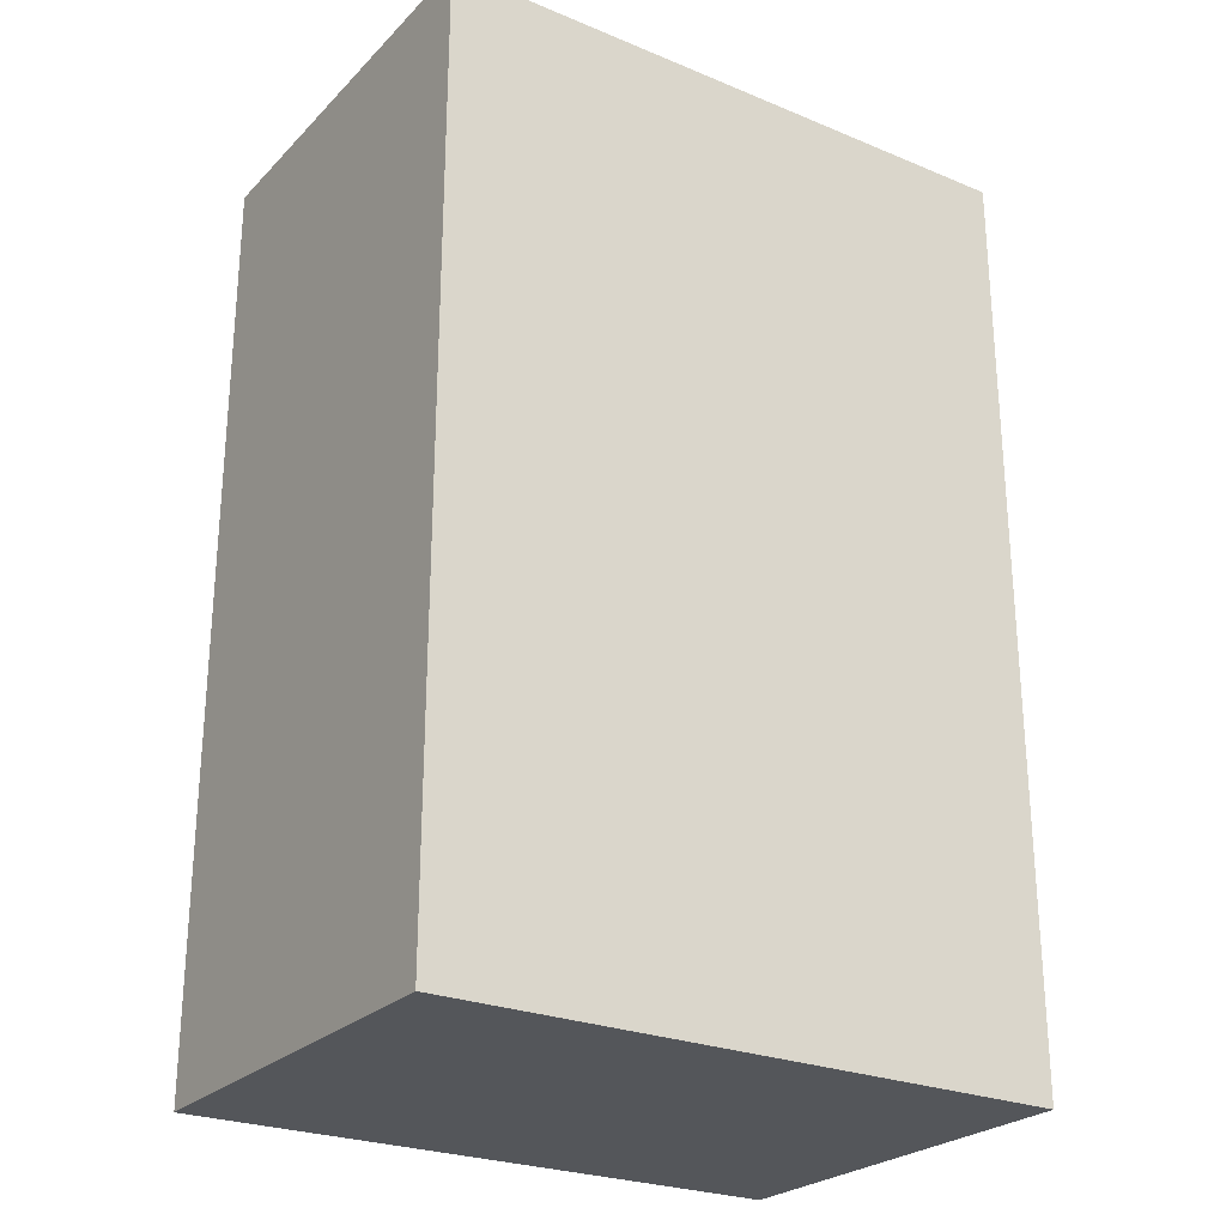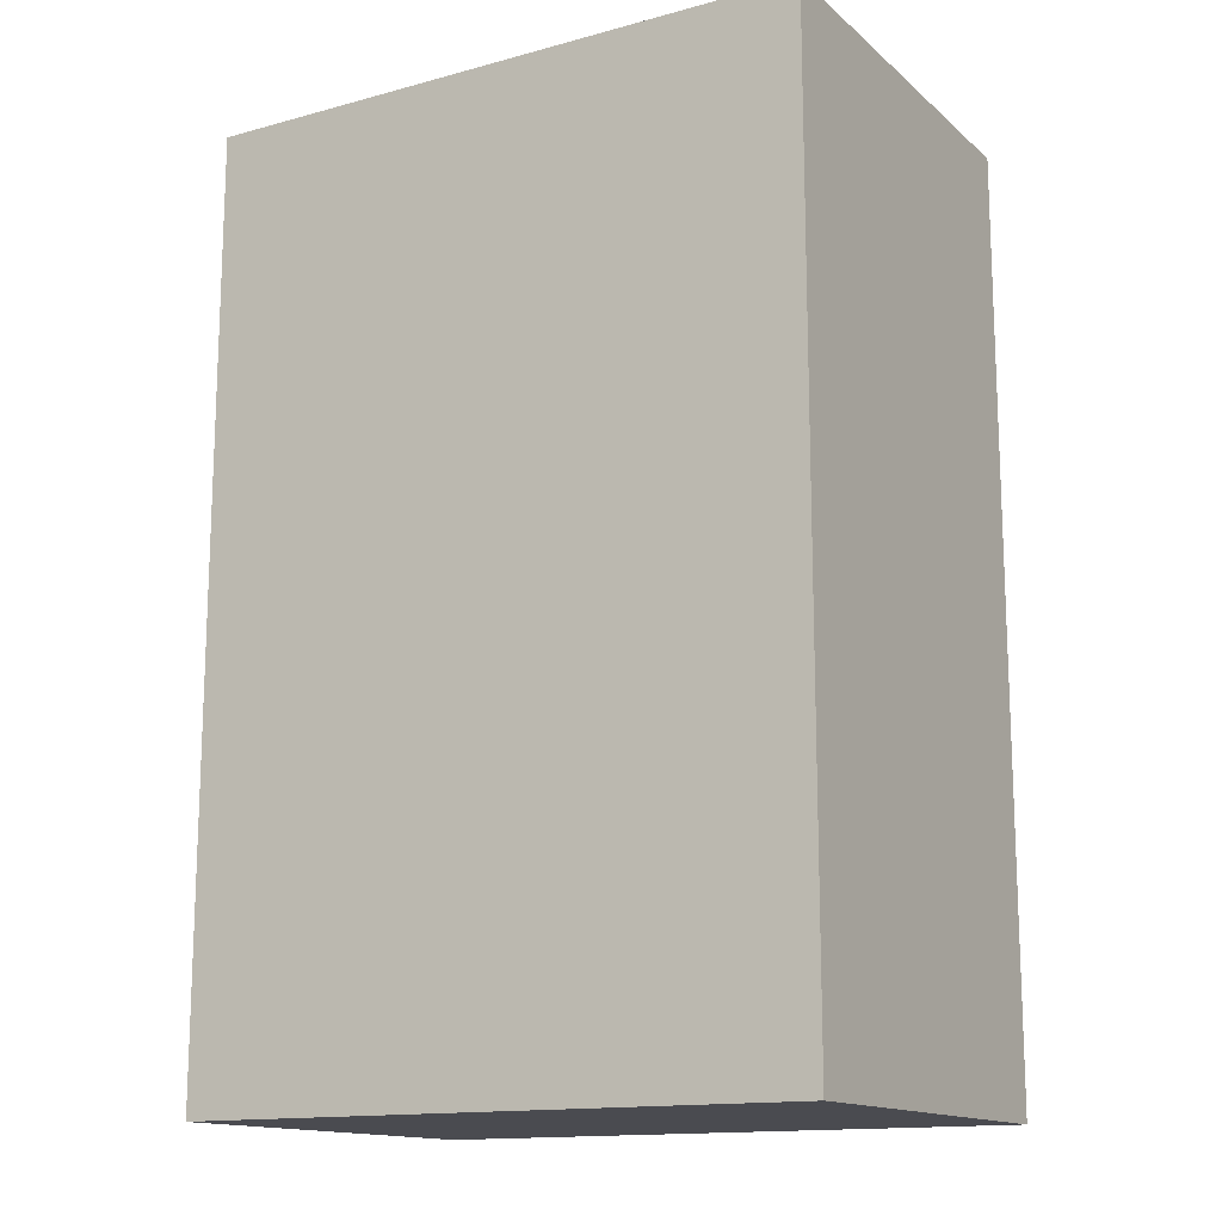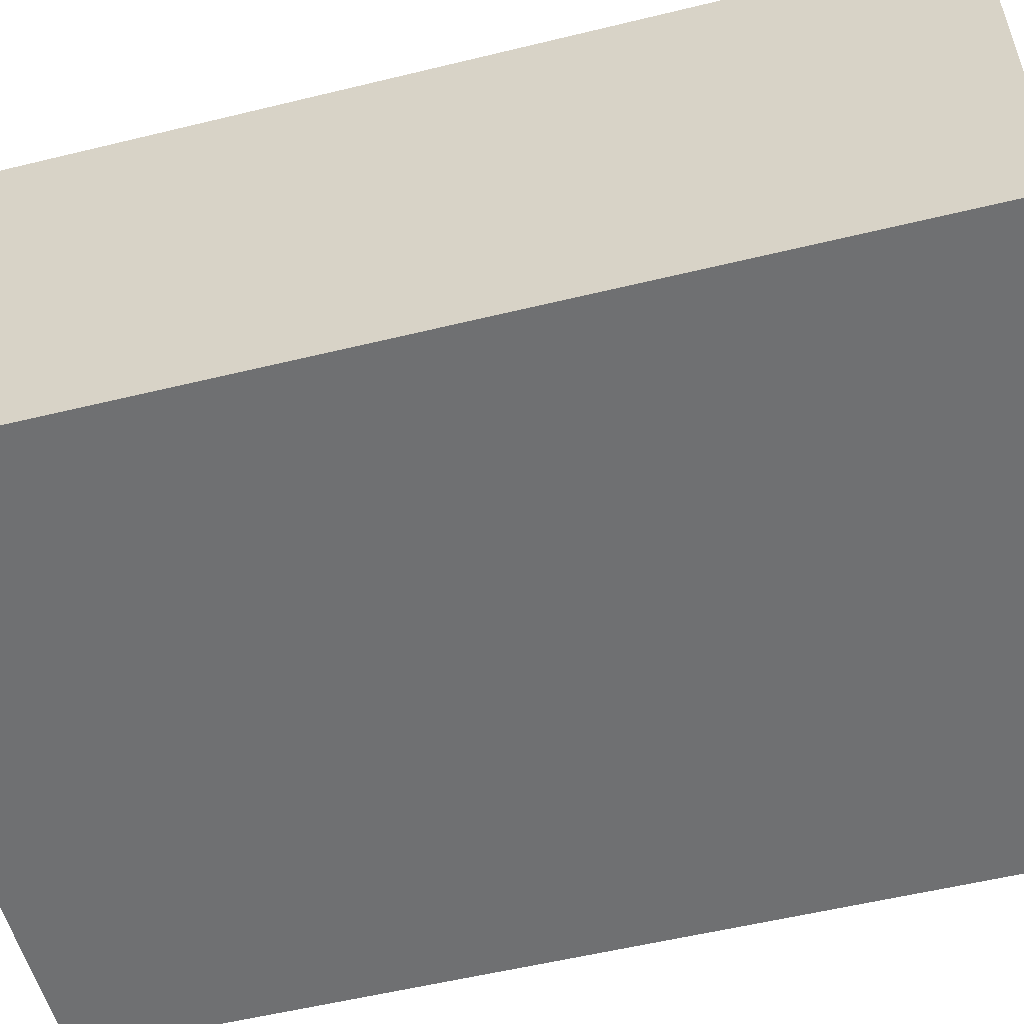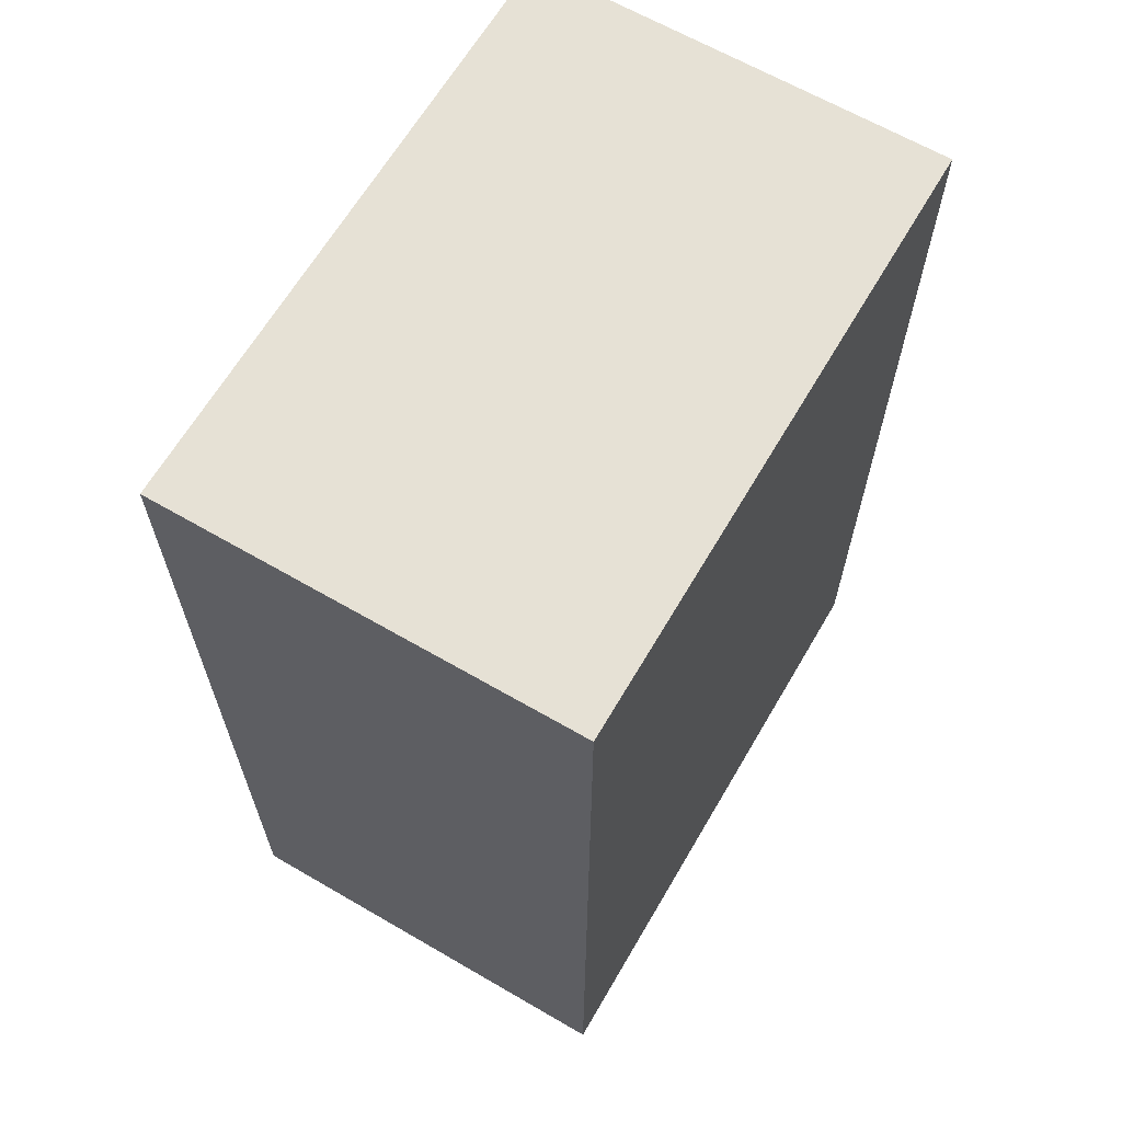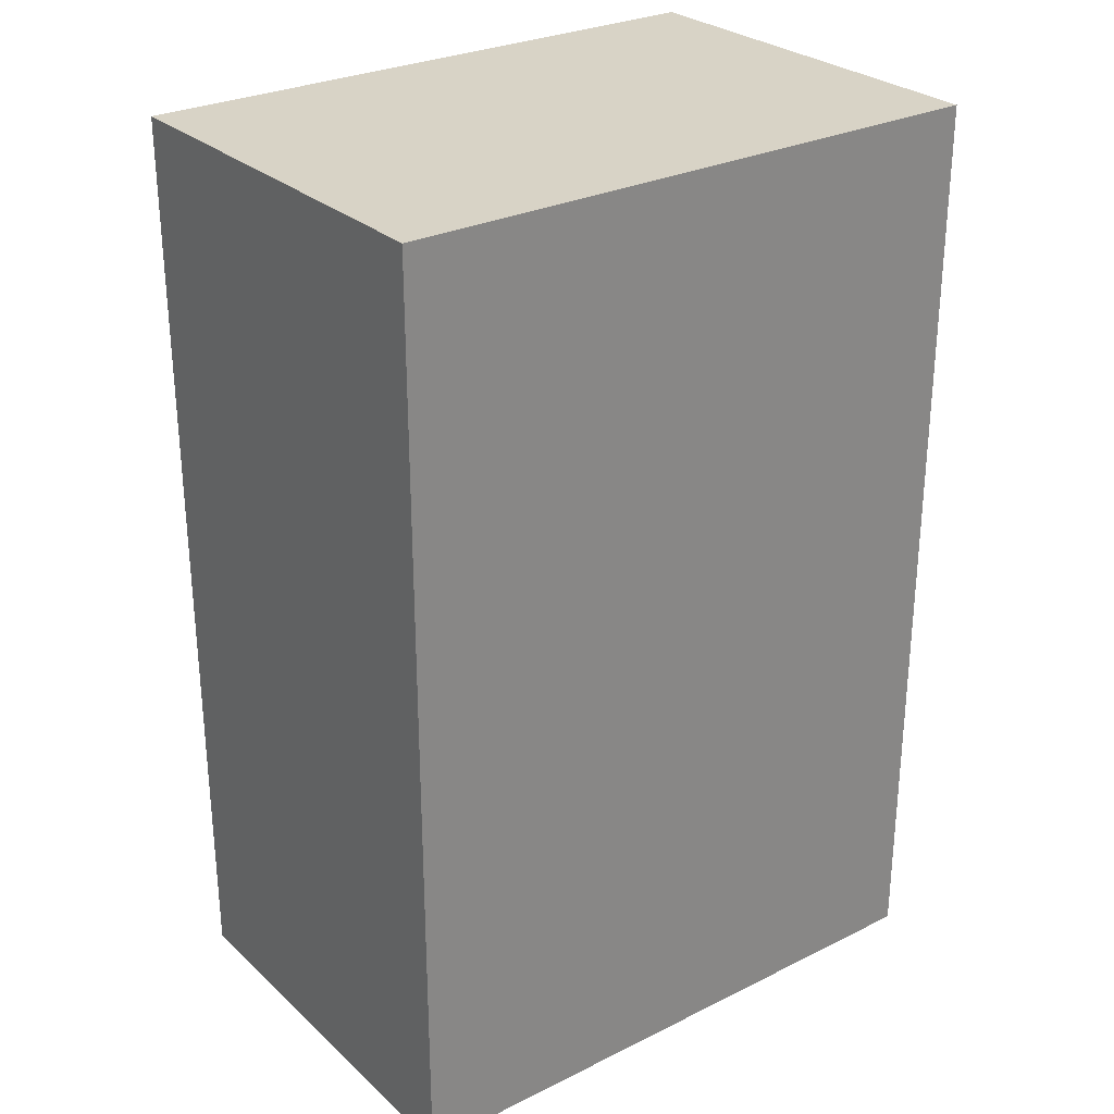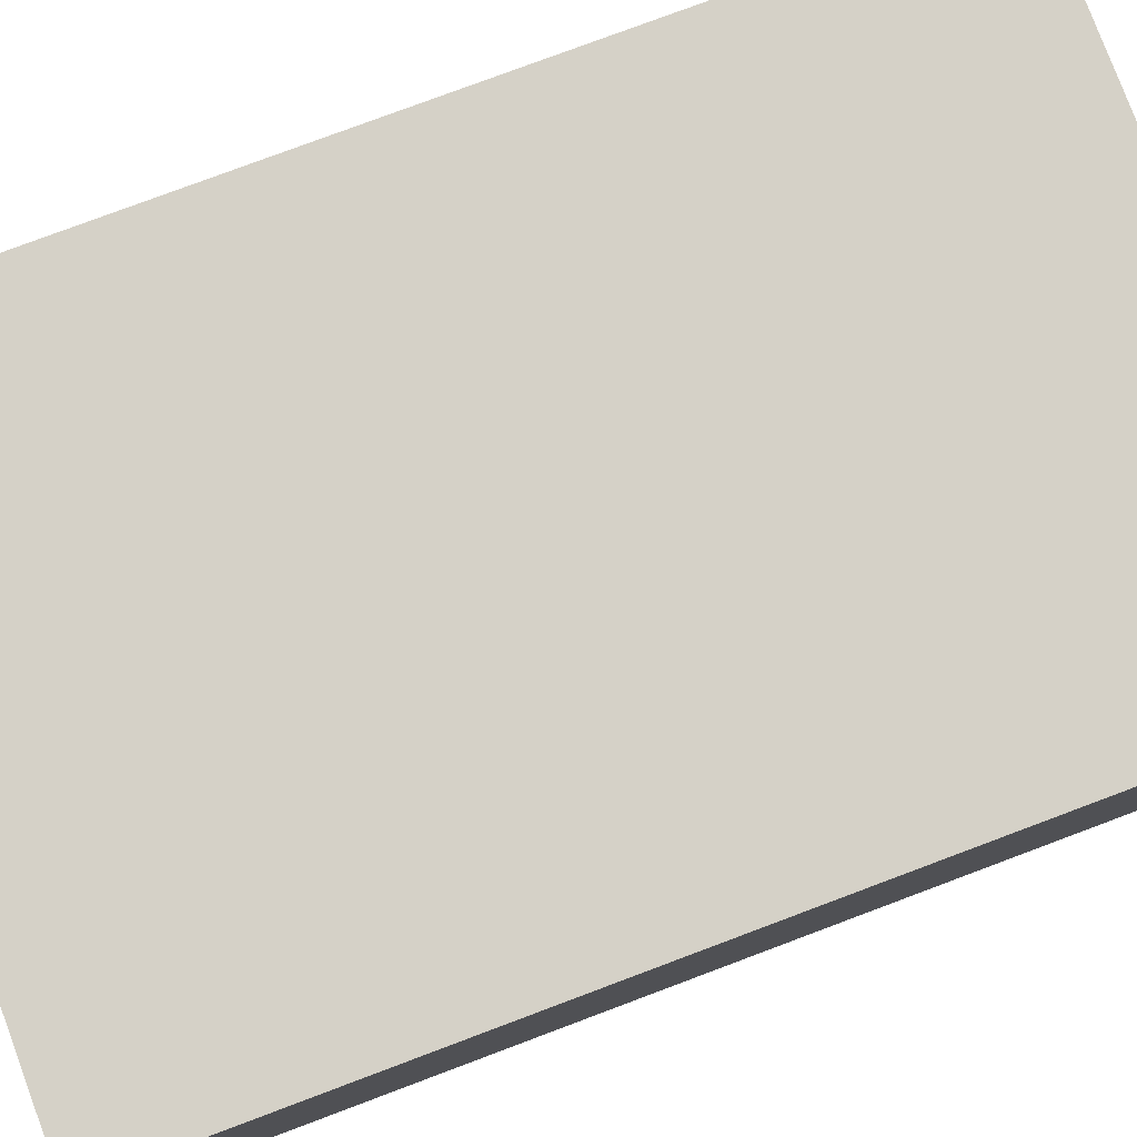
<metadata>
{"format":"obj","ext":"obj","renderer":"f3d","projection":"perspective","resolution":1024,"background":"white","views":[{"elev":-25.6,"azim":-33.4,"up":"+Z"},{"elev":-14.5,"azim":-149.6,"up":"+Z"},{"elev":-54.9,"azim":104.5,"up":"+Y"},{"elev":64.8,"azim":-59.7,"up":"+Z"},{"elev":28.1,"azim":-36.8,"up":"+Z"},{"elev":79.4,"azim":69.5,"up":"+Y"}]}
</metadata>
<code>
g pb_Mesh389132
v -12 47 -4
v -43 47 -4
v -12 68 -4
v -43 68 -4
v -43 47 -4
v -43 47 -51
v -43 68 -4
v -43 68 -51
v -43 47 -51
v -12 47 -51
v -43 68 -51
v -12 68 -51
v -12 47 -51
v -12 47 -4
v -12 68 -51
v -12 68 -4
v -12 68 -4
v -43 68 -4
v -12 68 -51
v -43 68 -51
v -12 47 -51
v -43 47 -51
v -12 47 -4
v -43 47 -4
g pb_Mesh389132_0
f 3 2 1
f 3 4 2
f 7 6 5
f 7 8 6
f 11 10 9
f 11 12 10
f 15 14 13
f 15 16 14
f 19 18 17
f 19 20 18
f 23 22 21
f 23 24 22

</code>
